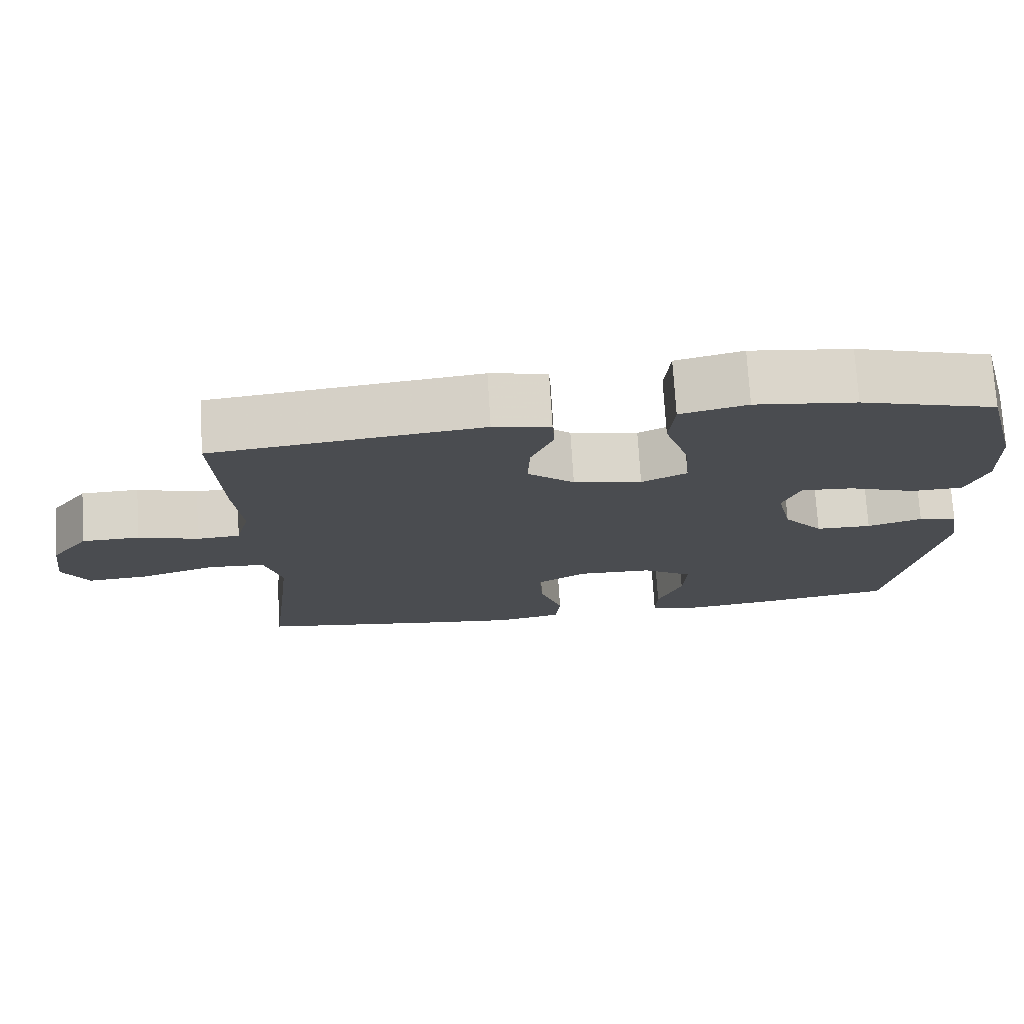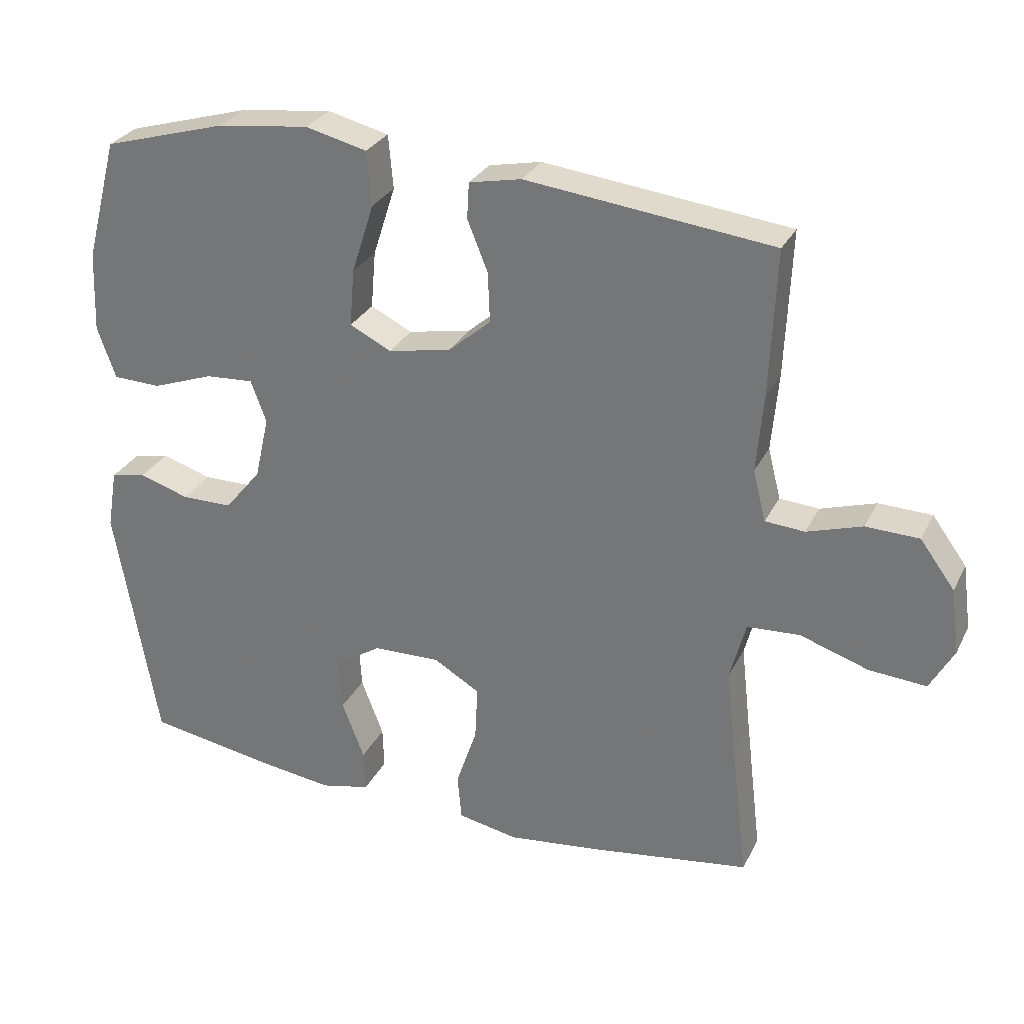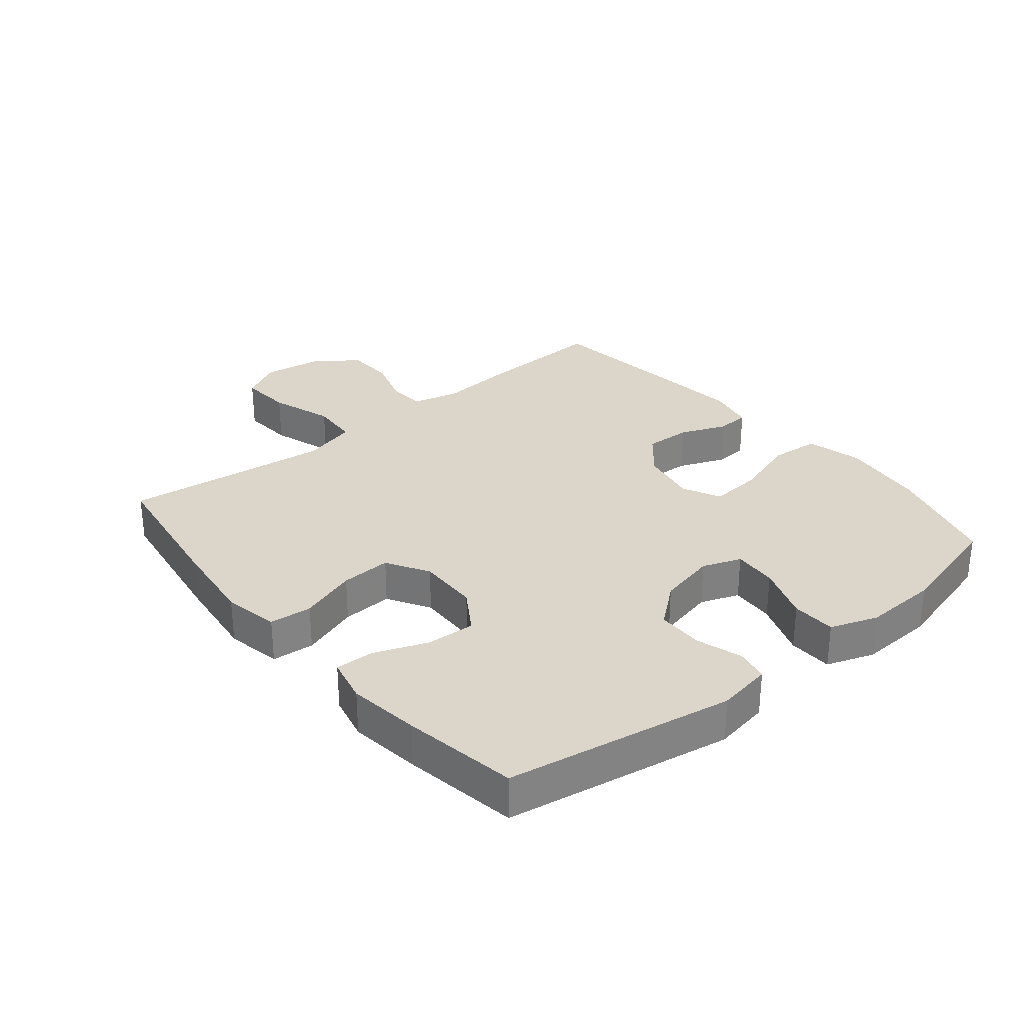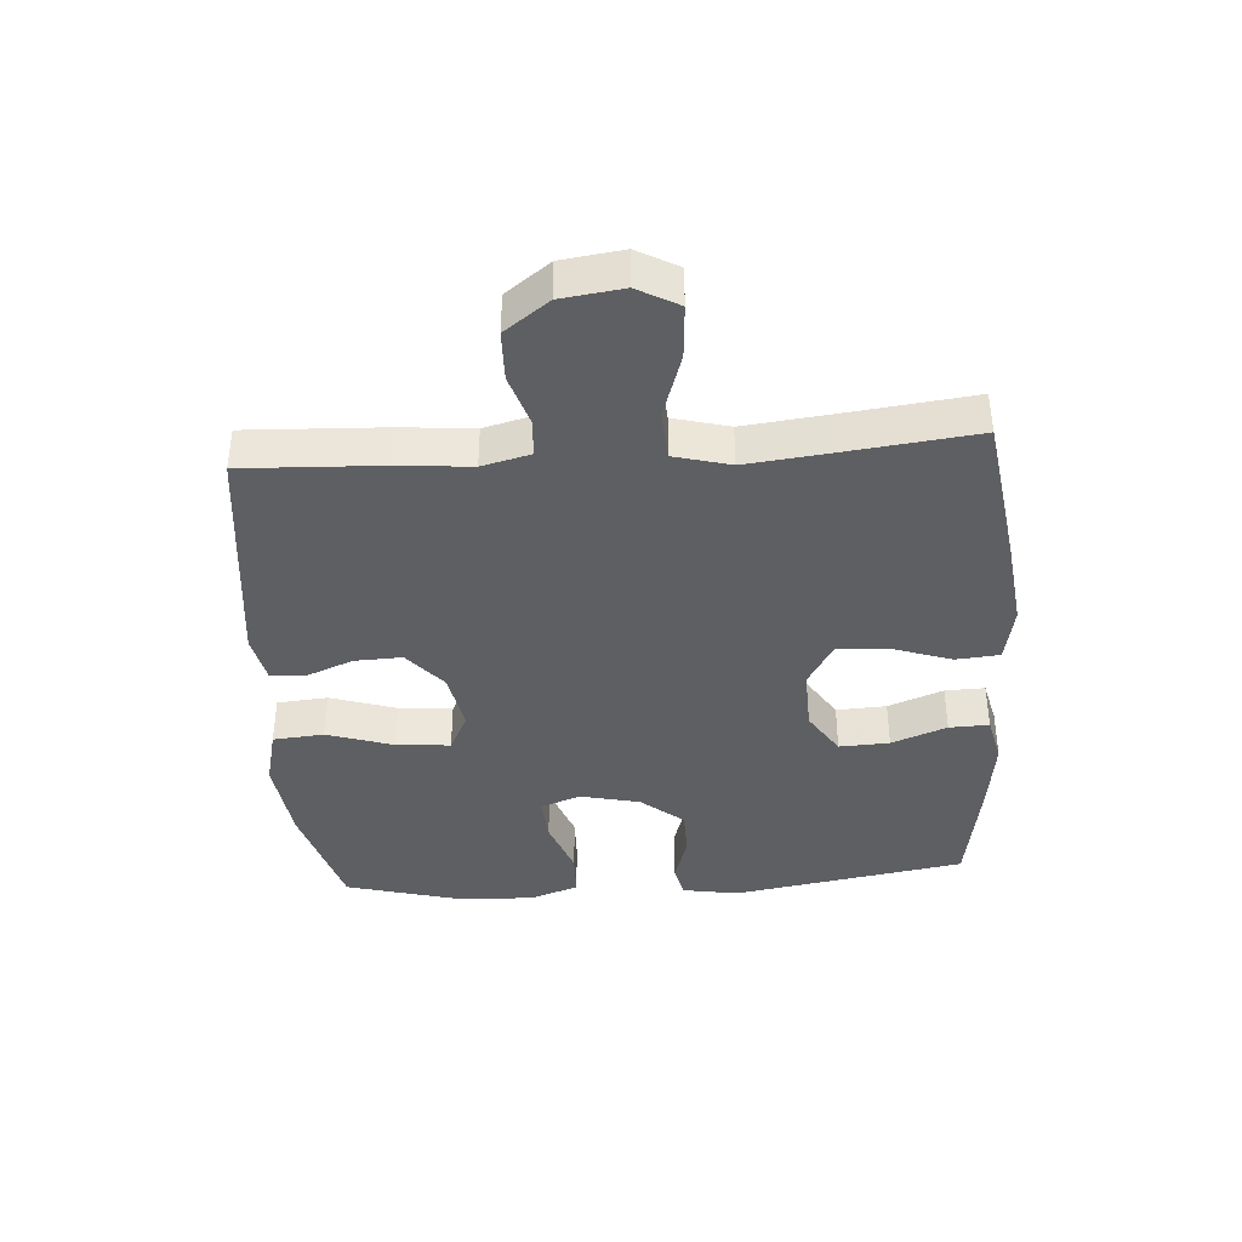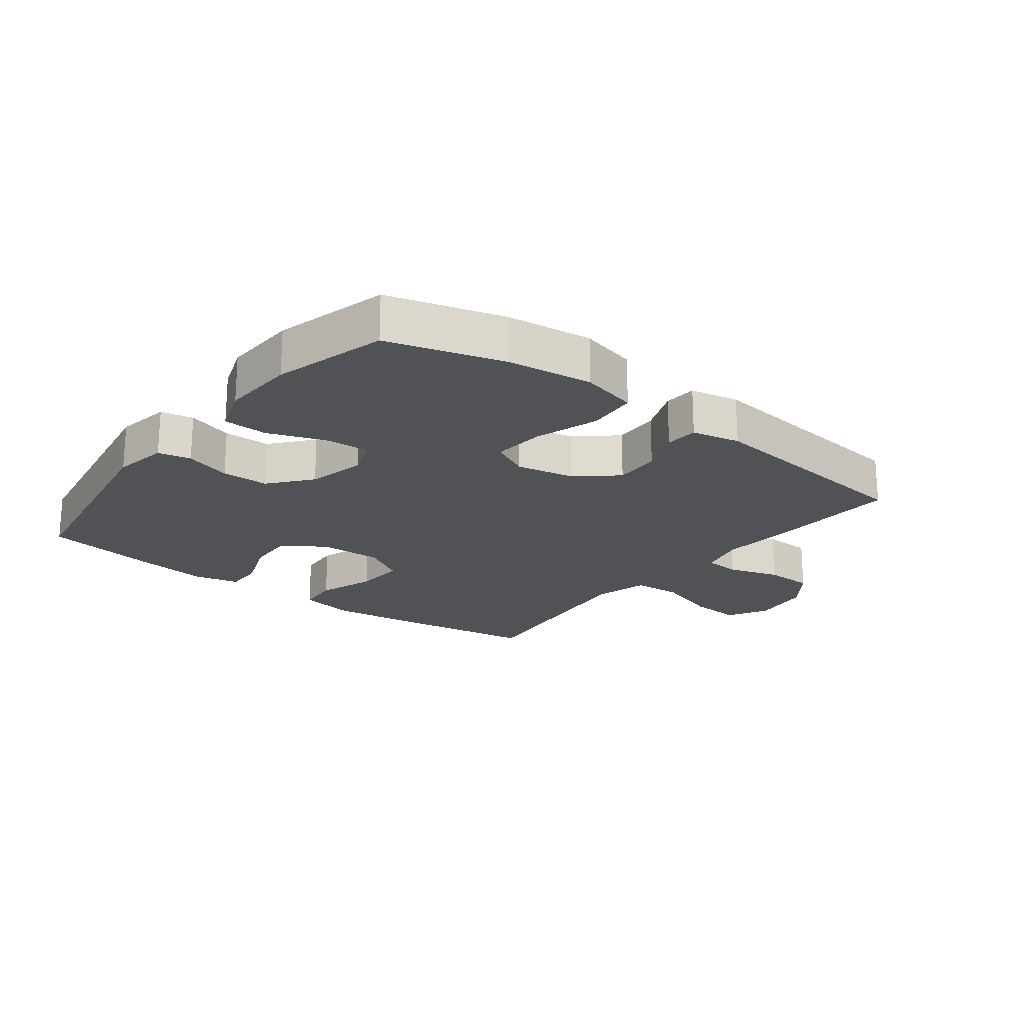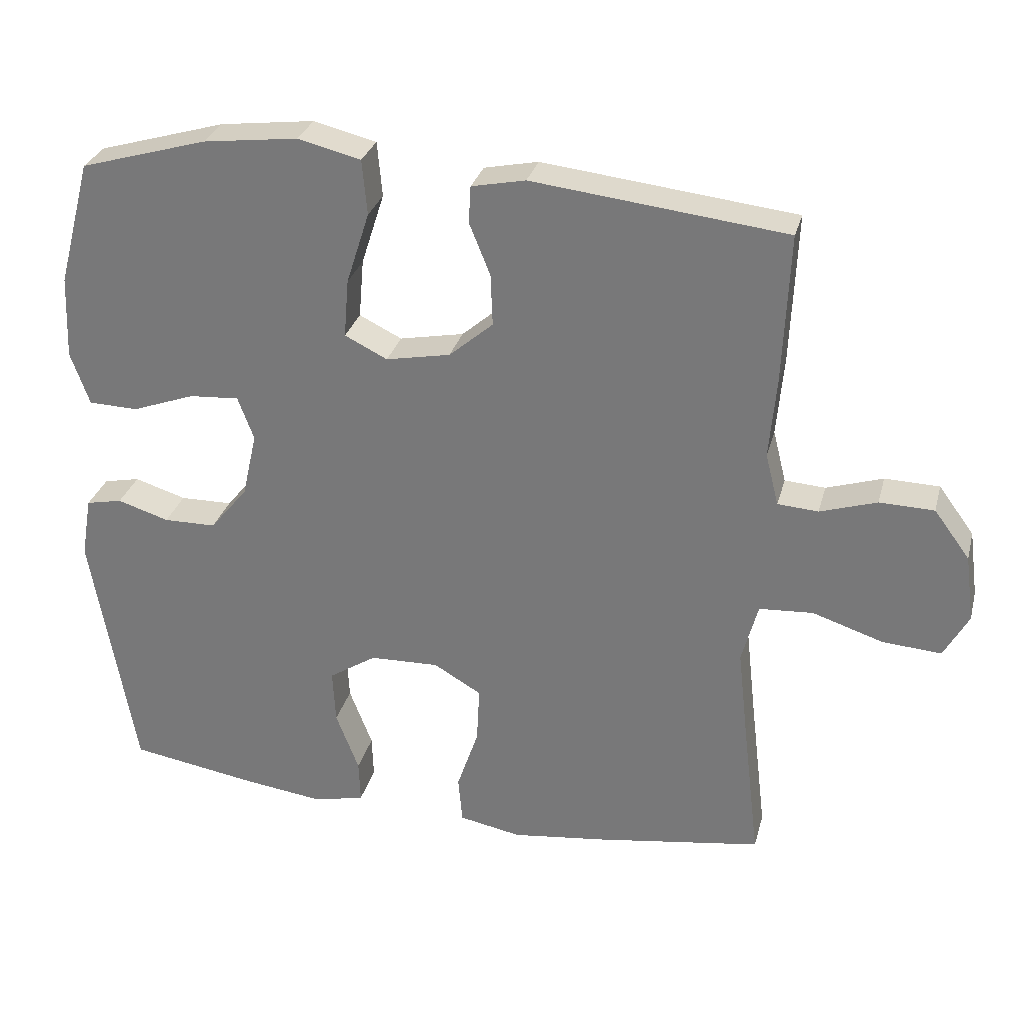
<metadata>
{"format":"obj","ext":"obj","renderer":"f3d","projection":"perspective","resolution":1024,"background":"white","views":[{"elev":74.7,"azim":176.5,"up":"+Z"},{"elev":29.2,"azim":22.6,"up":"+Z"},{"elev":30.1,"azim":-129.5,"up":"+Y"},{"elev":-39.6,"azim":93.9,"up":"+Y"},{"elev":-20.6,"azim":-37.7,"up":"+Y"},{"elev":29.8,"azim":14.3,"up":"+Z"}]}
</metadata>
<code>
v -0.5 0.07 0.5
v -0.318 0.07 0.553
v -0.182 0.07 0.57
v -0.092 0.07 0.548
v -0.085 0.07 0.469
v -0.118 0.07 0.366
v -0.125 0.07 0.282
v -0.064 0.07 0.252
v 0.028 0.07 0.27
v 0.091 0.07 0.324
v 0.088 0.07 0.398
v 0.058 0.07 0.472
v 0.061 0.07 0.525
v 0.138 0.07 0.541
v 0.5 0.07 0.5
v 0.491 0.07 0.286
v 0.481 0.07 0.171
v 0.5 0.07 0.096
v 0.558 0.07 0.092
v 0.639 0.07 0.118
v 0.717 0.07 0.116
v 0.768 0.07 0.047
v 0.781 0.07 -0.049
v 0.746 0.07 -0.113
v 0.662 0.07 -0.107
v 0.561 0.07 -0.074
v 0.484 0.07 -0.079
v 0.461 0.07 -0.166
v 0.476 0.07 -0.299
v 0.5 0.07 -0.5
v 0.263 0.07 -0.536
v 0.127 0.07 -0.553
v 0.038 0.07 -0.536
v 0.032 0.07 -0.468
v 0.063 0.07 -0.376
v 0.067 0.07 -0.295
v -0.001 0.07 -0.255
v -0.1 0.07 -0.258
v -0.168 0.07 -0.302
v -0.164 0.07 -0.38
v -0.131 0.07 -0.466
v -0.129 0.07 -0.528
v -0.202 0.07 -0.545
v -0.317 0.07 -0.53
v -0.5 0.07 -0.5
v -0.562 0.07 -0.137
v -0.547 0.07 -0.049
v -0.495 0.07 -0.038
v -0.421 0.07 -0.061
v -0.346 0.07 -0.06
v -0.292 0.07 0.006
v -0.271 0.07 0.099
v -0.294 0.07 0.161
v -0.365 0.07 0.156
v -0.455 0.07 0.123
v -0.526 0.07 0.125
v -0.553 0.07 0.201
v -0.548 0.07 0.32
v -0.5 0 0.5
v -0.318 0 0.553
v -0.182 0 0.57
v -0.092 0 0.548
v -0.085 0 0.469
v -0.118 0 0.366
v -0.125 0 0.282
v -0.064 0 0.252
v 0.028 0 0.27
v 0.091 0 0.324
v 0.088 0 0.398
v 0.058 0 0.472
v 0.061 0 0.525
v 0.138 0 0.541
v 0.5 0 0.5
v 0.491 0 0.286
v 0.481 0 0.171
v 0.5 0 0.096
v 0.558 0 0.092
v 0.639 0 0.118
v 0.717 0 0.116
v 0.768 0 0.047
v 0.781 0 -0.049
v 0.746 0 -0.113
v 0.662 0 -0.107
v 0.561 0 -0.074
v 0.484 0 -0.079
v 0.461 0 -0.166
v 0.476 0 -0.299
v 0.5 0 -0.5
v 0.263 0 -0.536
v 0.127 0 -0.553
v 0.038 0 -0.536
v 0.032 0 -0.468
v 0.063 0 -0.376
v 0.067 0 -0.295
v -0.001 0 -0.255
v -0.1 0 -0.258
v -0.168 0 -0.302
v -0.164 0 -0.38
v -0.131 0 -0.466
v -0.129 0 -0.528
v -0.202 0 -0.545
v -0.317 0 -0.53
v -0.5 0 -0.5
v -0.562 0 -0.137
v -0.547 0 -0.049
v -0.495 0 -0.038
v -0.421 0 -0.061
v -0.346 0 -0.06
v -0.292 0 0.006
v -0.271 0 0.099
v -0.294 0 0.161
v -0.365 0 0.156
v -0.455 0 0.123
v -0.526 0 0.125
v -0.553 0 0.201
v -0.548 0 0.32
f 4 5 6
f 3 4 6
f 2 3 6
f 1 2 6
f 58 1 6
f 57 58 6
f 56 57 6
f 55 56 6
f 54 55 6
f 53 54 6 7
f 52 53 7 8
f 51 52 8 9
f 50 51 9
f 47 48 49
f 46 47 49
f 45 46 49
f 44 45 49
f 43 44 49
f 42 43 49
f 41 42 49
f 40 41 49
f 39 40 49 50
f 50 9 10
f 39 50 10
f 38 39 10
f 33 34 35
f 32 33 35
f 31 32 35
f 30 31 35
f 29 30 35
f 28 29 35 36
f 27 28 36 37
f 24 25 26
f 23 24 26
f 22 23 26
f 21 22 26
f 20 21 26
f 19 20 26
f 18 19 26 27
f 37 38 10
f 27 37 10
f 18 27 10
f 17 18 10
f 15 16 17
f 14 15 17
f 13 14 17
f 12 13 17
f 11 12 17
f 10 11 17
f 64 63 62
f 64 62 61
f 64 61 60
f 64 60 59
f 64 59 116
f 64 116 115
f 64 115 114
f 64 114 113
f 64 113 112
f 65 64 112 111
f 66 65 111 110
f 67 66 110 109
f 67 109 108
f 107 106 105
f 107 105 104
f 107 104 103
f 107 103 102
f 107 102 101
f 107 101 100
f 107 100 99
f 107 99 98
f 108 107 98 97
f 68 67 108
f 68 108 97
f 68 97 96
f 93 92 91
f 93 91 90
f 93 90 89
f 93 89 88
f 93 88 87
f 94 93 87 86
f 95 94 86 85
f 84 83 82
f 84 82 81
f 84 81 80
f 84 80 79
f 84 79 78
f 84 78 77
f 85 84 77 76
f 68 96 95
f 68 95 85
f 68 85 76
f 68 76 75
f 75 74 73
f 75 73 72
f 75 72 71
f 75 71 70
f 75 70 69
f 75 69 68
f 1 59 60 2
f 2 60 61 3
f 3 61 62 4
f 4 62 63 5
f 5 63 64 6
f 6 64 65 7
f 7 65 66 8
f 8 66 67 9
f 9 67 68 10
f 10 68 69 11
f 11 69 70 12
f 12 70 71 13
f 13 71 72 14
f 14 72 73 15
f 15 73 74 16
f 16 74 75 17
f 17 75 76 18
f 18 76 77 19
f 19 77 78 20
f 20 78 79 21
f 21 79 80 22
f 22 80 81 23
f 23 81 82 24
f 24 82 83 25
f 25 83 84 26
f 26 84 85 27
f 27 85 86 28
f 28 86 87 29
f 29 87 88 30
f 30 88 89 31
f 31 89 90 32
f 32 90 91 33
f 33 91 92 34
f 34 92 93 35
f 35 93 94 36
f 36 94 95 37
f 37 95 96 38
f 38 96 97 39
f 39 97 98 40
f 40 98 99 41
f 41 99 100 42
f 42 100 101 43
f 43 101 102 44
f 44 102 103 45
f 45 103 104 46
f 46 104 105 47
f 47 105 106 48
f 48 106 107 49
f 49 107 108 50
f 50 108 109 51
f 51 109 110 52
f 52 110 111 53
f 53 111 112 54
f 54 112 113 55
f 55 113 114 56
f 56 114 115 57
f 57 115 116 58
f 58 116 59 1

</code>
